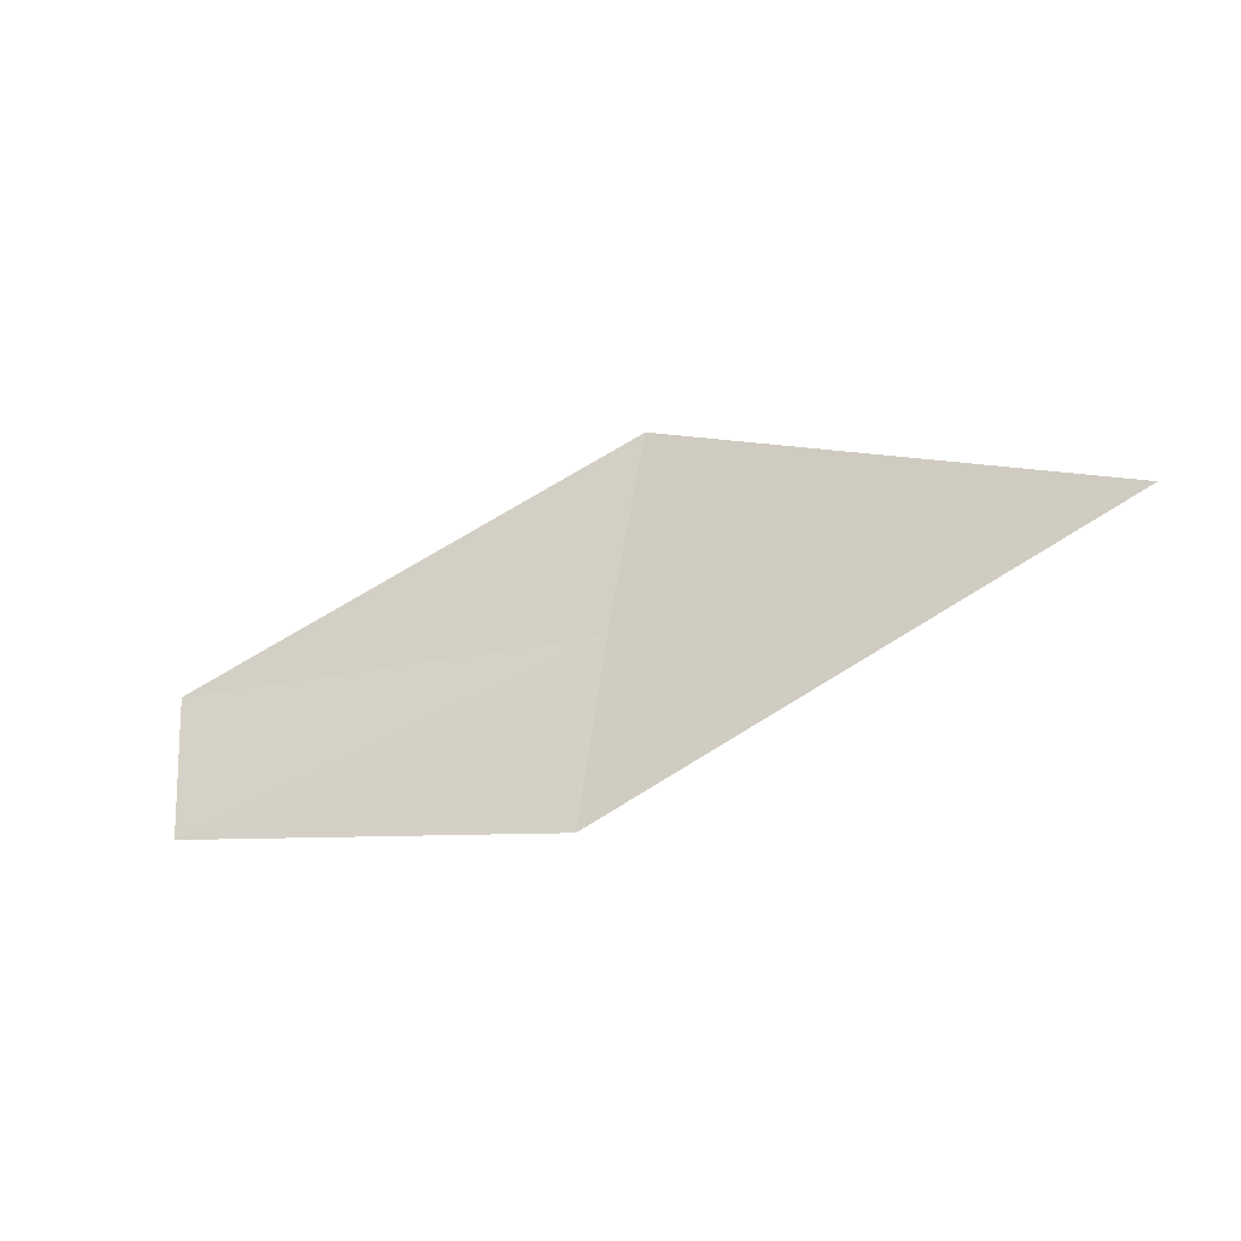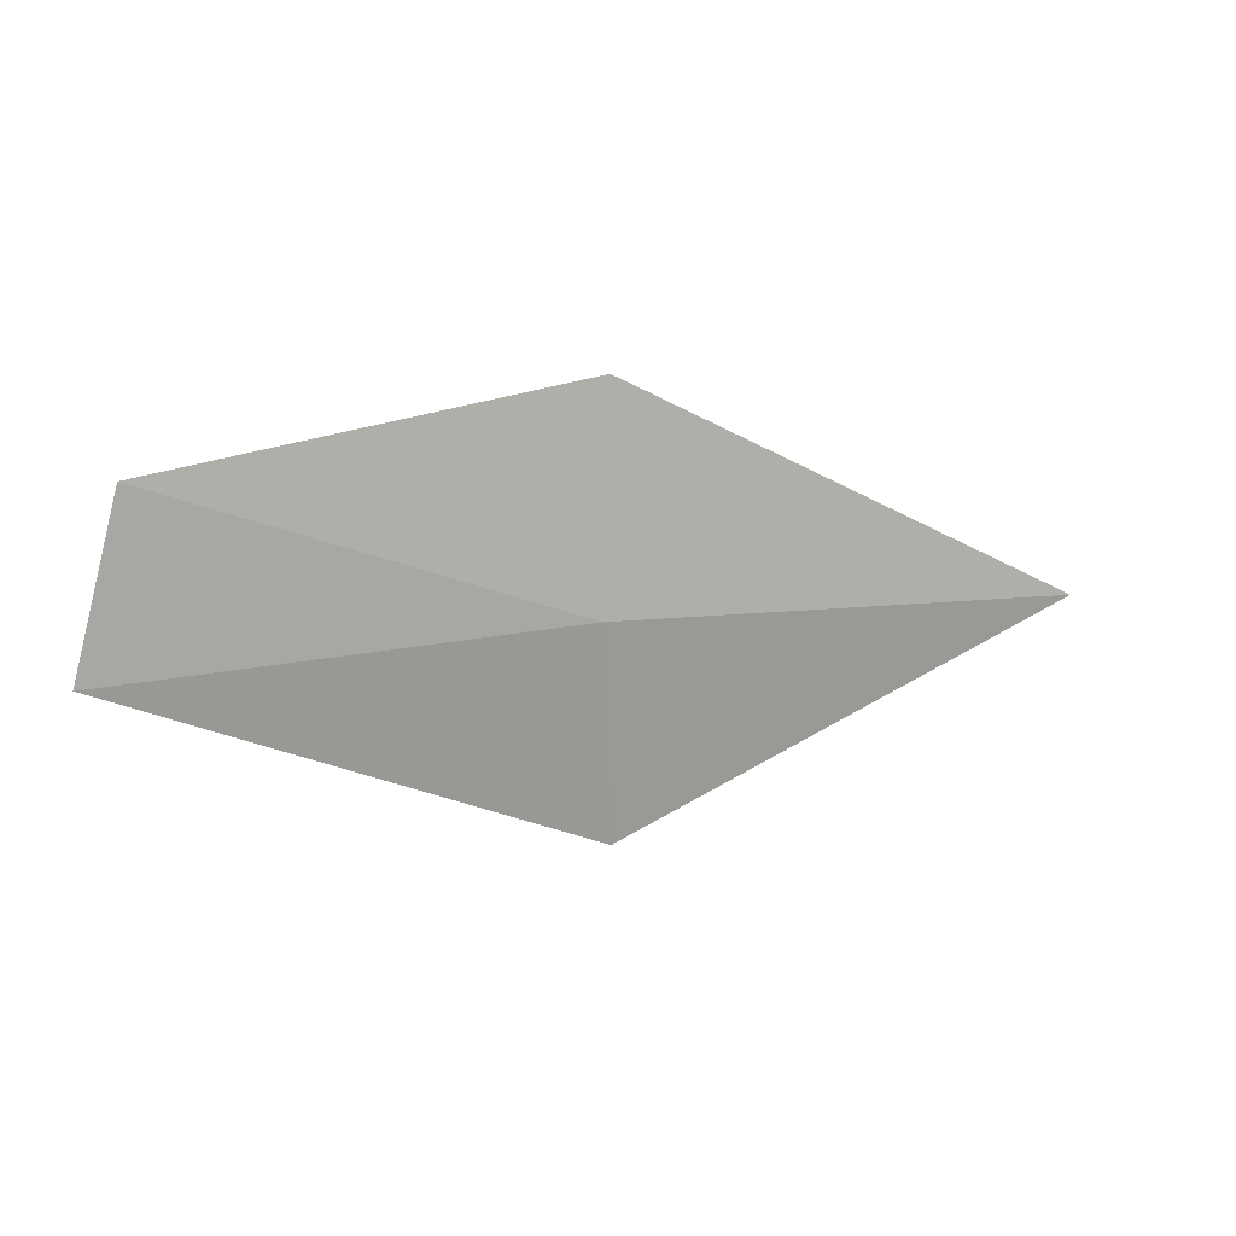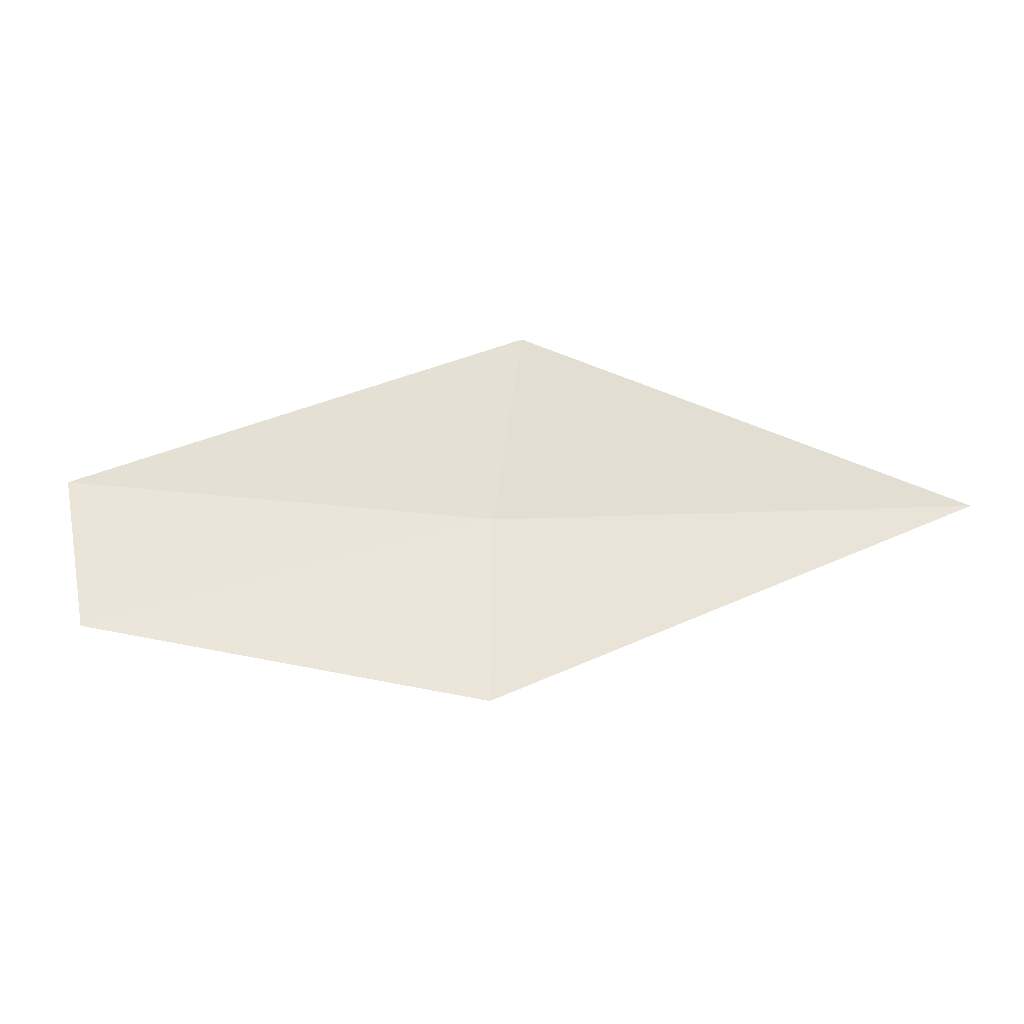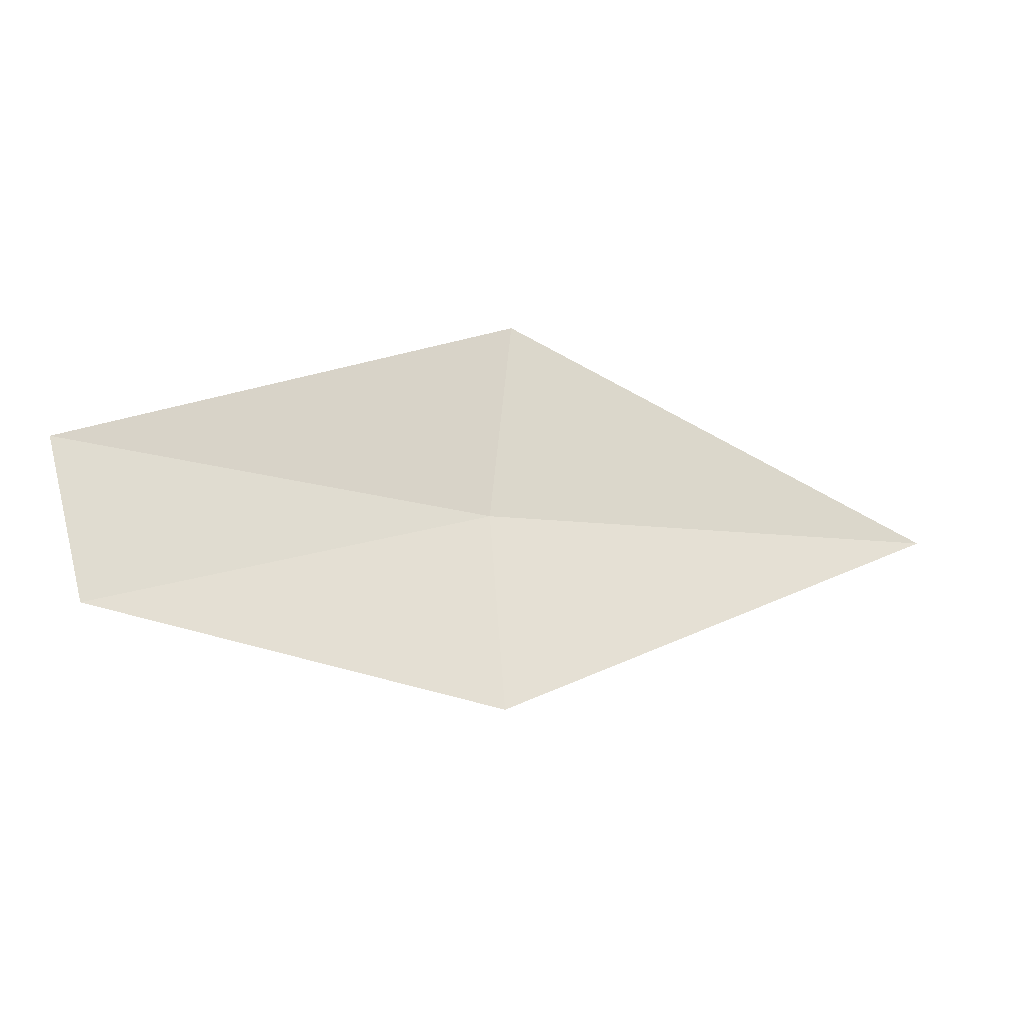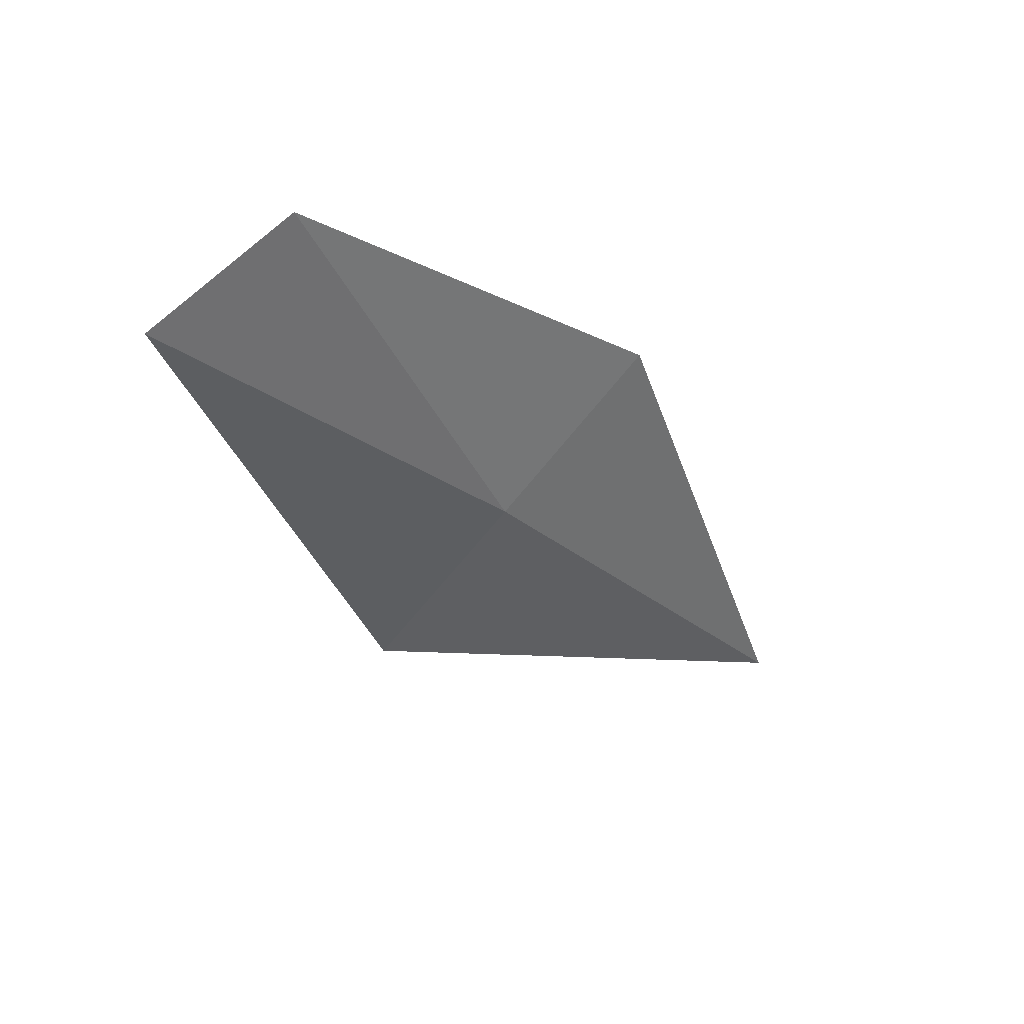
<metadata>
{"format":"obj","ext":"obj","renderer":"f3d","projection":"perspective","resolution":1024,"background":"white","views":[{"elev":-30.0,"azim":-174.1,"up":"+Z"},{"elev":-66.9,"azim":172.9,"up":"+Y"},{"elev":-20.0,"azim":161.2,"up":"+Z"},{"elev":-13.2,"azim":140.6,"up":"+Z"},{"elev":-60.0,"azim":133.4,"up":"+Y"}]}
</metadata>
<code>
v -138.2 -46.89 22.67
v -138.2 -46.89 23
v -138.9 -46.58 22.67
v -138.2 -46.81 22.35
v -137.6 -47.06 22.48
v -137.5 -47.13 22.74
f 1 3 2
f 1 5 4
f 1 2 6
f 1 6 5
f 1 4 3

</code>
